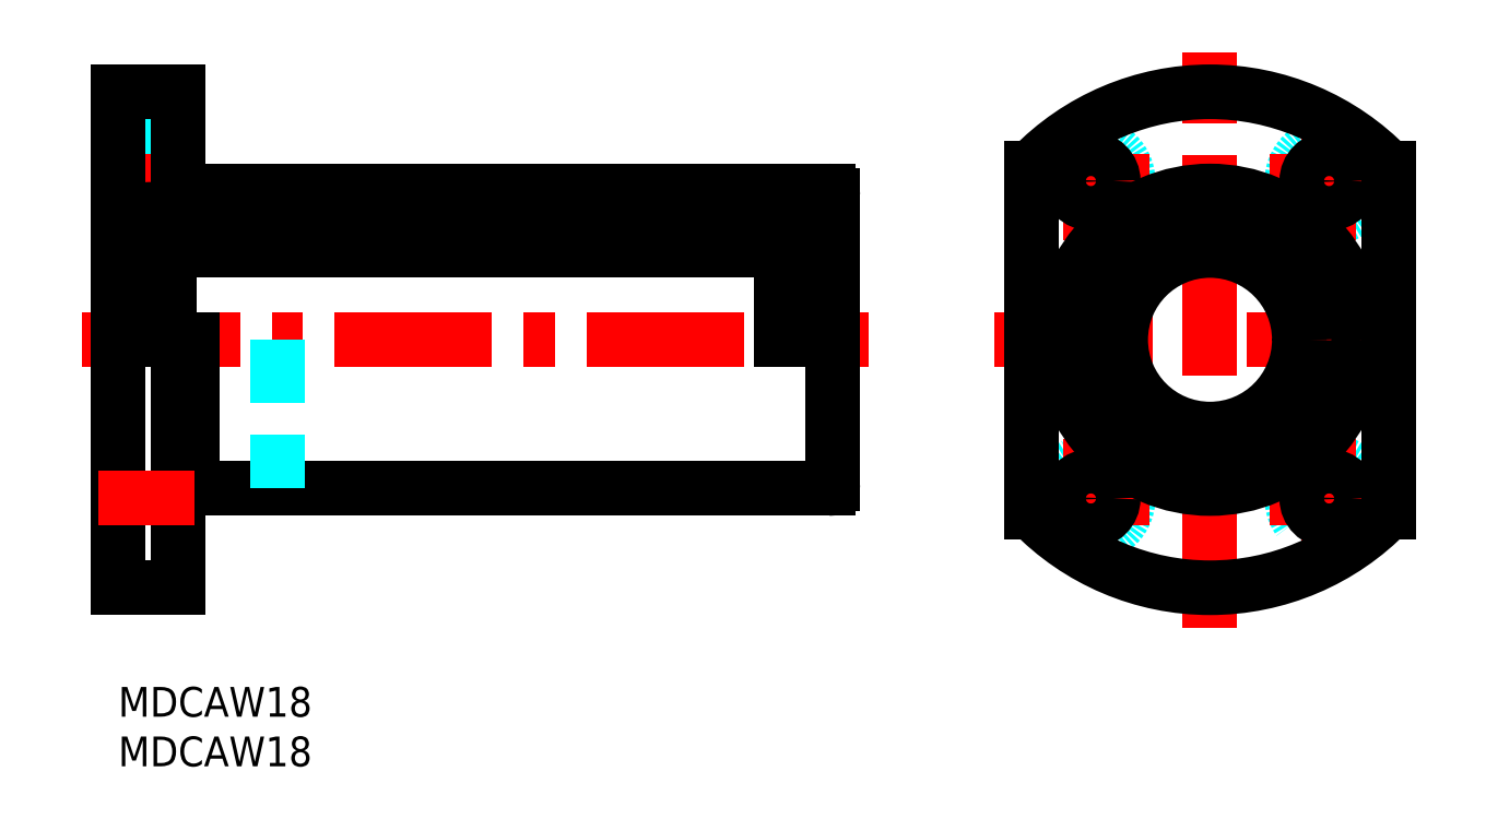
<metadata>
{"format":"dxf","ext":"dxf","renderer":"ezdxf+matplotlib","layout":"modelspace","background":"white","min_lineweight":24,"dpi":150}
</metadata>
<code>
0
SECTION
2
ENTITIES
0
TEXT
8
MSM_PART_NUMBER
10
0
20
-8
30
0
40
3
1
MDCAW18
0
TEXT
8
MSM_PART_NUMBER
10
0
20
-3
30
0
40
3
1
MDCAW18
0
LINE
8
MSM_DASHED
10
4.1
20
48.75
30
0
11
6
21
48.75
31
0
0
LINE
8
MSM_DASHED
10
6
20
53.25
30
0
11
4.1
21
53.25
31
0
0
LINE
8
MSM_DASHED
10
0
20
47.25
30
0
11
4.1
21
47.25
31
0
0
LINE
8
MSM_DASHED
10
4.1
20
54.75
30
0
11
0
21
54.75
31
0
0
LINE
8
MSM_DASHED
10
4.1
20
54.75
30
0
11
4.1
21
47.25
31
0
0
LINE
8
MSM_CENTER
10
-3.6
20
35
30
0
11
75.6
21
35
31
0
0
LINE
8
MSM_CENTER
10
-1.994
20
51
30
0
11
7.631
21
51
31
0
0
LINE
8
MSM_CONTINUOUS
10
72
20
49.5
30
0
11
72
21
20.5
31
0
0
ARC
8
MSM_CONTINUOUS
10
71.5
20
20.5
30
0
40
0.5
50
270
51
0
0
ARC
8
MSM_CONTINUOUS
10
71.5
20
49.5
30
0
40
0.5
50
3.257e-12
51
90
0
LINE
8
MSM_CONTINUOUS
10
7.5
20
20
30
0
11
71.5
21
20
31
0
0
LINE
8
MSM_CONTINUOUS
10
71.5
20
50
30
0
11
7.5
21
50
31
0
0
LINE
8
MSM_CONTINUOUS
10
6
20
60
30
0
11
0
21
60
31
0
0
LINE
8
MSM_CONTINUOUS
10
6
20
60
30
0
11
6
21
49
31
0
0
LINE
8
MSM_CONTINUOUS
10
6
20
35
30
0
11
6
21
10
31
0
0
LINE
8
MSM_CONTINUOUS
10
0
20
60
30
0
11
0
21
10
31
0
0
LINE
8
MSM_CONTINUOUS
10
0
20
10
30
0
11
6
21
10
31
0
0
LINE
8
MSM_CONTINUOUS
10
7.5
20
50
30
0
11
7.5
21
49
31
0
0
LINE
8
MSM_CONTINUOUS
10
7.5
20
35
30
0
11
7.5
21
20
31
0
0
LINE
8
MSM_CONTINUOUS
10
6
20
21
30
0
11
7.5
21
21
31
0
0
LINE
8
MSM_CONTINUOUS
10
6
20
49
30
0
11
7.5
21
49
31
0
0
LINE
8
MSM_DASHED
10
16
20
35
30
0
11
16
21
20
31
0
0
LINE
8
MSM_CONTINUOUS
10
0
20
45
30
0
11
1.2
21
45
31
0
0
LINE
8
MSM_CONTINUOUS
10
5.2
20
45
30
0
11
66.8
21
45
31
0
0
LINE
8
MSM_CONTINUOUS
10
70.8
20
45
30
0
11
72
21
45
31
0
0
LINE
8
MSM_CONTINUOUS
10
5.2
20
44
30
0
11
66.8
21
44
31
0
0
LINE
8
MSM_CONTINUOUS
10
1.2
20
48.15
30
0
11
1.2
21
35
31
0
0
LINE
8
MSM_CONTINUOUS
10
1.2
20
48.15
30
0
11
5.2
21
48.15
31
0
0
LINE
8
MSM_CONTINUOUS
10
5.2
20
48.15
30
0
11
5.2
21
35
31
0
0
LINE
8
MSM_CONTINUOUS
10
66.8
20
48.15
30
0
11
70.8
21
48.15
31
0
0
LINE
8
MSM_CONTINUOUS
10
70.8
20
48.15
30
0
11
70.8
21
35
31
0
0
LINE
8
MSM_CONTINUOUS
10
66.8
20
48.15
30
0
11
66.8
21
35
31
0
0
ARC
8
MSM_CONTINUOUS
10
68.8
20
46
30
0
40
2
50
180
51
0
0
ARC
8
MSM_CONTINUOUS
10
68.8
20
46.15
30
0
40
2
50
0
51
180
0
ARC
8
MSM_CONTINUOUS
10
3.2
20
46
30
0
40
2
50
180
51
0
0
ARC
8
MSM_CONTINUOUS
10
3.2
20
46.15
30
0
40
2
50
0
51
180
0
CIRCLE
8
MSM_DASHED
10
122
20
19
30
0
40
3.75
0
CIRCLE
8
MSM_DASHED
10
122
20
51
30
0
40
3.75
0
CIRCLE
8
MSM_DASHED
10
98
20
19
30
0
40
3.75
0
CIRCLE
8
MSM_DASHED
10
98
20
51
30
0
40
3.75
0
LINE
8
MSM_CENTER
10
116
20
19
30
0
11
128
21
19
31
0
0
LINE
8
MSM_CENTER
10
122
20
13.05
30
0
11
122
21
24.95
31
0
0
LINE
8
MSM_CENTER
10
116
20
51
30
0
11
125.9
21
51
31
0
0
LINE
8
MSM_CENTER
10
122
20
45.05
30
0
11
122
21
56.95
31
0
0
LINE
8
MSM_CENTER
10
92.05
20
19
30
0
11
104
21
19
31
0
0
LINE
8
MSM_CENTER
10
98
20
13.05
30
0
11
98
21
24.95
31
0
0
LINE
8
MSM_CENTER
10
92.05
20
51
30
0
11
104
21
51
31
0
0
LINE
8
MSM_CENTER
10
98
20
45.05
30
0
11
98
21
56.95
31
0
0
LINE
8
MSM_CENTER
10
88.32
20
35
30
0
11
131.7
21
35
31
0
0
LINE
8
MSM_CENTER
10
110
20
6.002
30
0
11
110
21
64
31
0
0
LINE
8
MSM_CONTINUOUS
10
128
20
17.65
30
0
11
128
21
52.35
31
0
0
ARC
8
MSM_CONTINUOUS
10
110
20
35
30
0
40
25
50
43.95
51
136.1
0
LINE
8
MSM_CONTINUOUS
10
92
20
52.35
30
0
11
92
21
17.65
31
0
0
ARC
8
MSM_CONTINUOUS
10
110
20
35
30
0
40
25
50
223.9
51
316.1
0
CIRCLE
8
MSM_CONTINUOUS
10
98
20
19
30
0
40
2.25
0
CIRCLE
8
MSM_CONTINUOUS
10
122
20
51
30
0
40
2.25
0
CIRCLE
8
MSM_CONTINUOUS
10
122
20
19
30
0
40
2.25
0
CIRCLE
8
MSM_CONTINUOUS
10
98
20
51
30
0
40
2.25
0
CIRCLE
8
MSM_CONTINUOUS
10
110
20
35
30
0
40
15
0
CIRCLE
8
MSM_CONTINUOUS
10
110
20
35
30
0
40
9
0
CIRCLE
8
MSM_CONTINUOUS
10
110
20
35
30
0
40
10
0
LINE
8
MSM_CENTER
10
-1.994
20
19
30
0
11
7.631
21
19
31
0
0
VIEWPORT
8
0
10
202.5
20
128.5
30
0
40
441
41
311.9
68
     1
69
     1
0
VIEWPORT
8
0
10
202.5
20
128.5
30
0
40
324
41
205.6
68
     2
69
     2
0
ENDSEC
0
EOF

</code>
